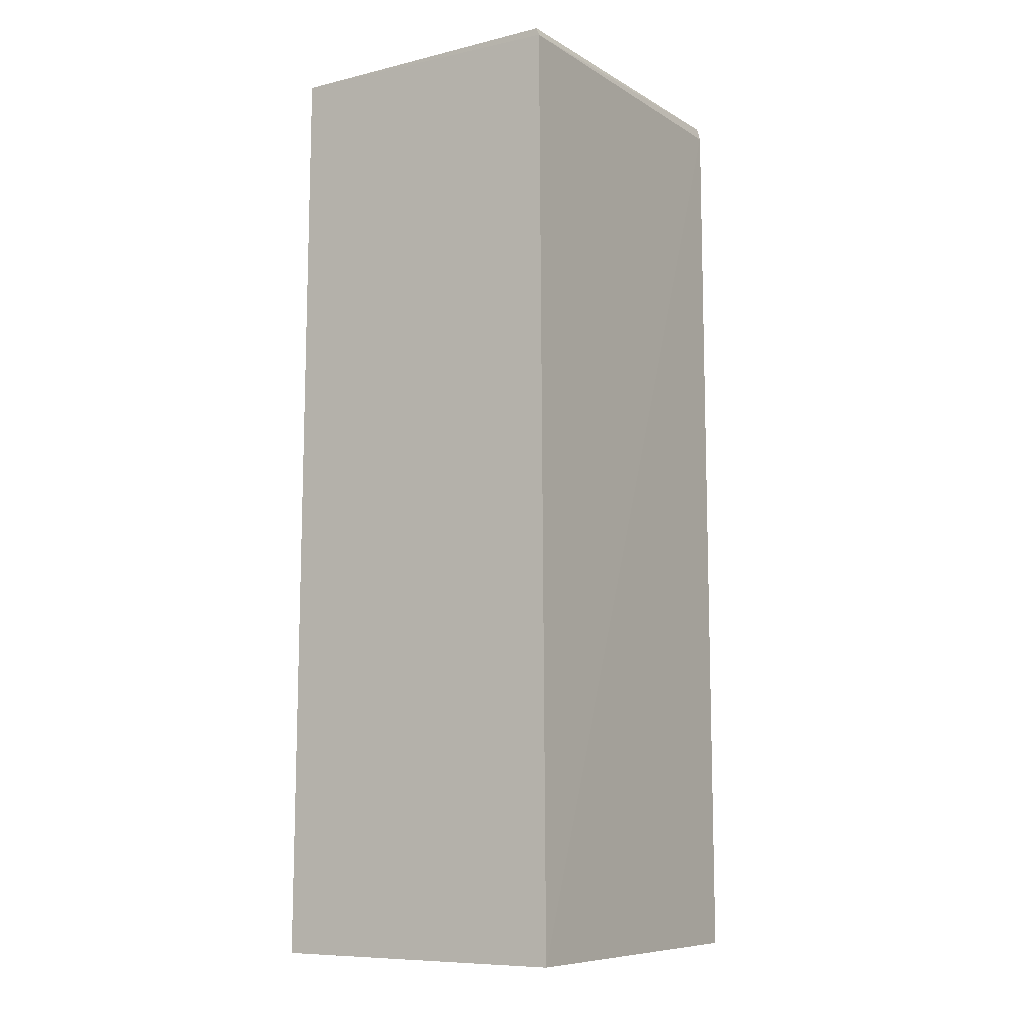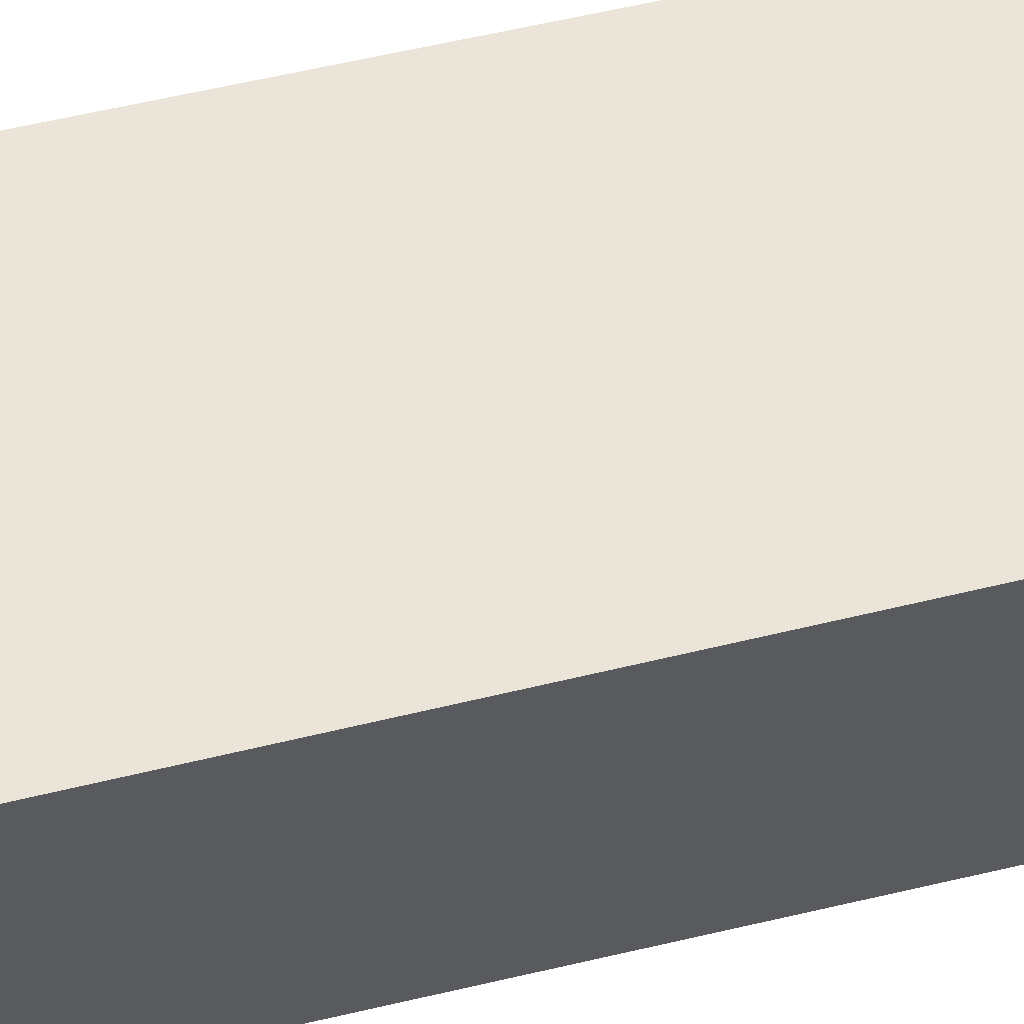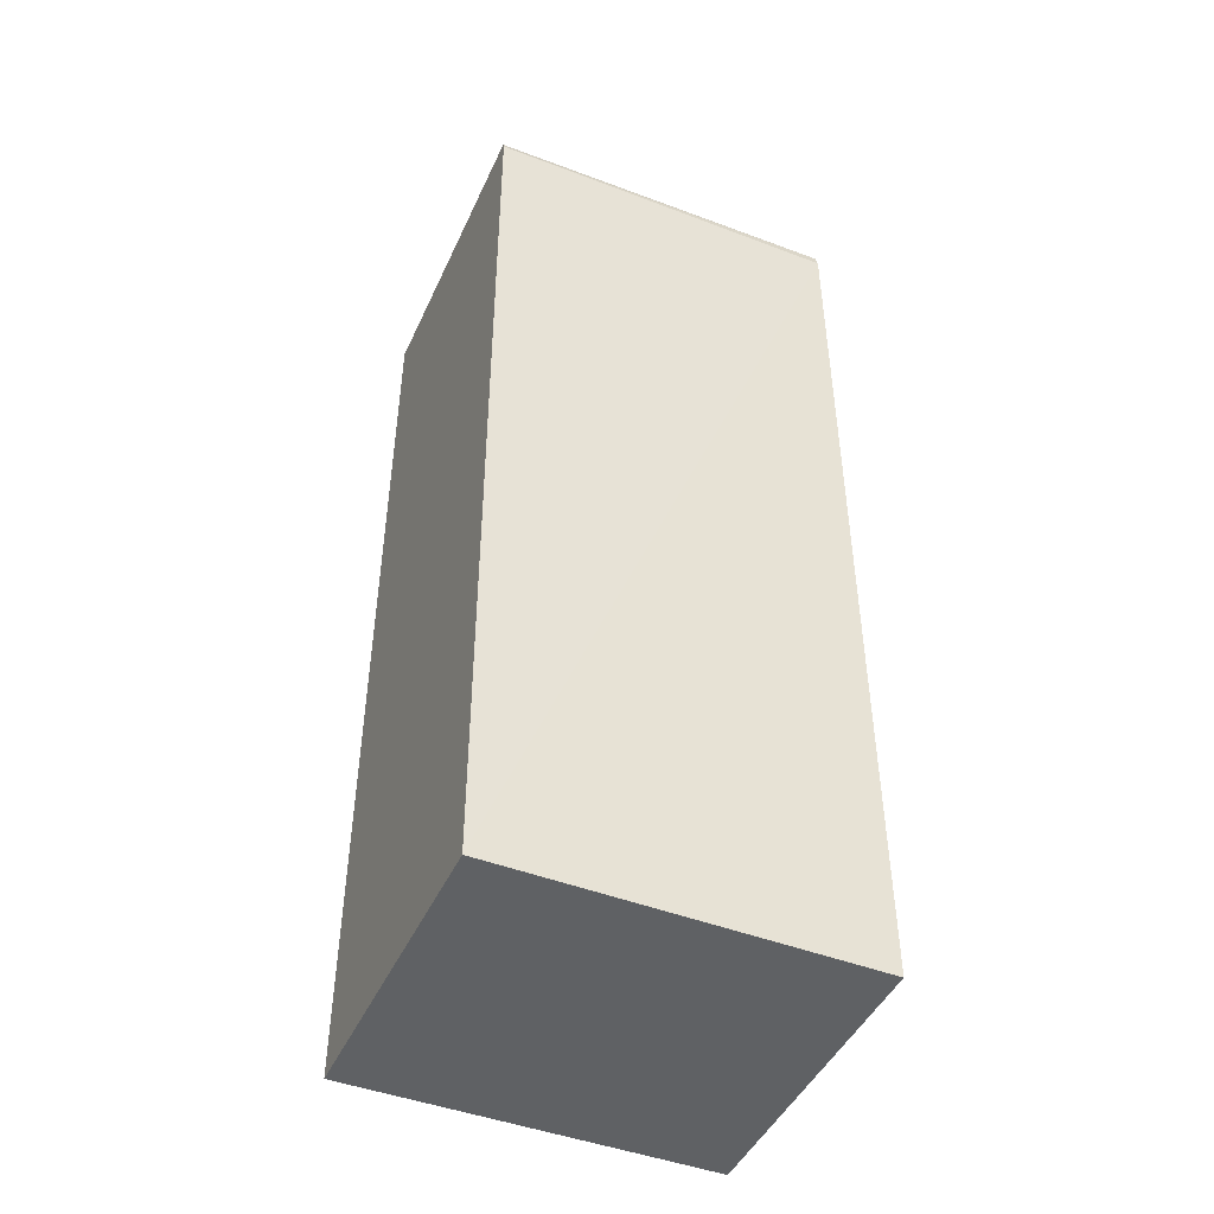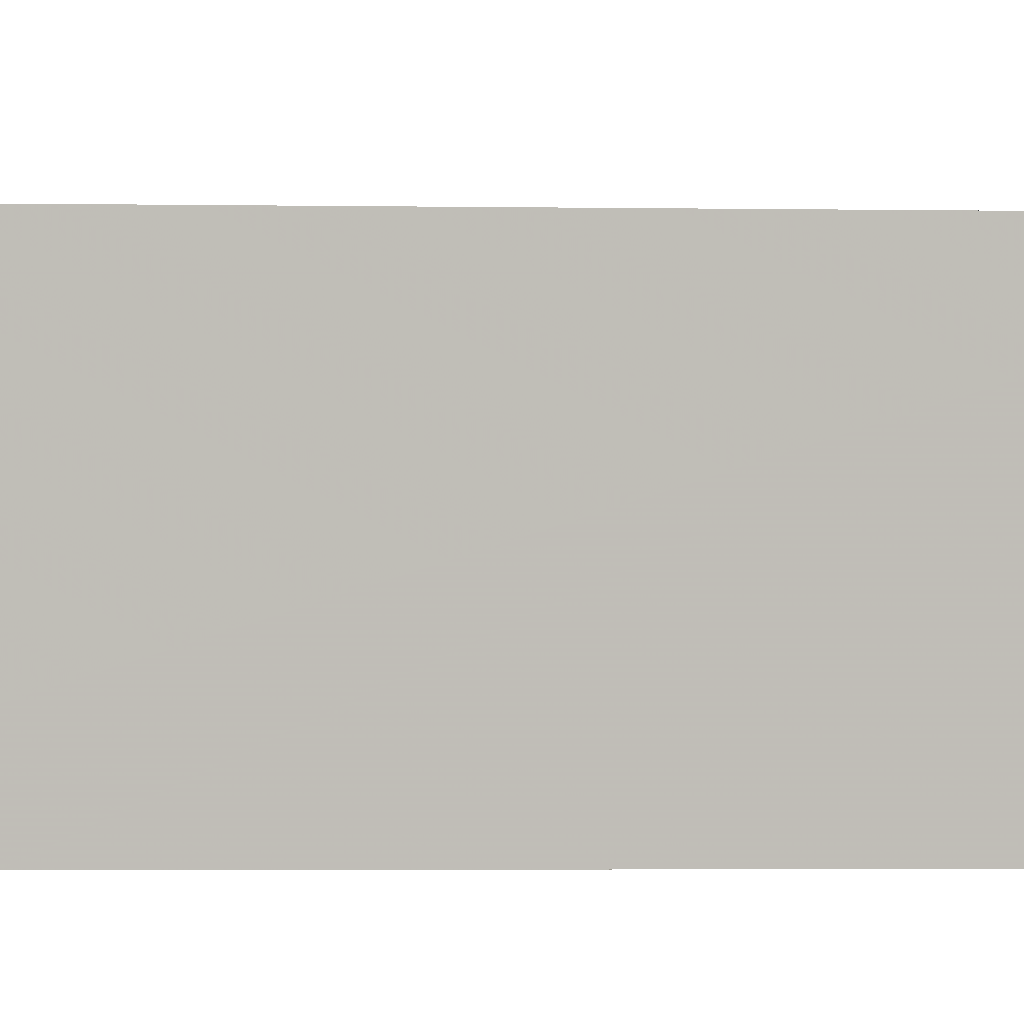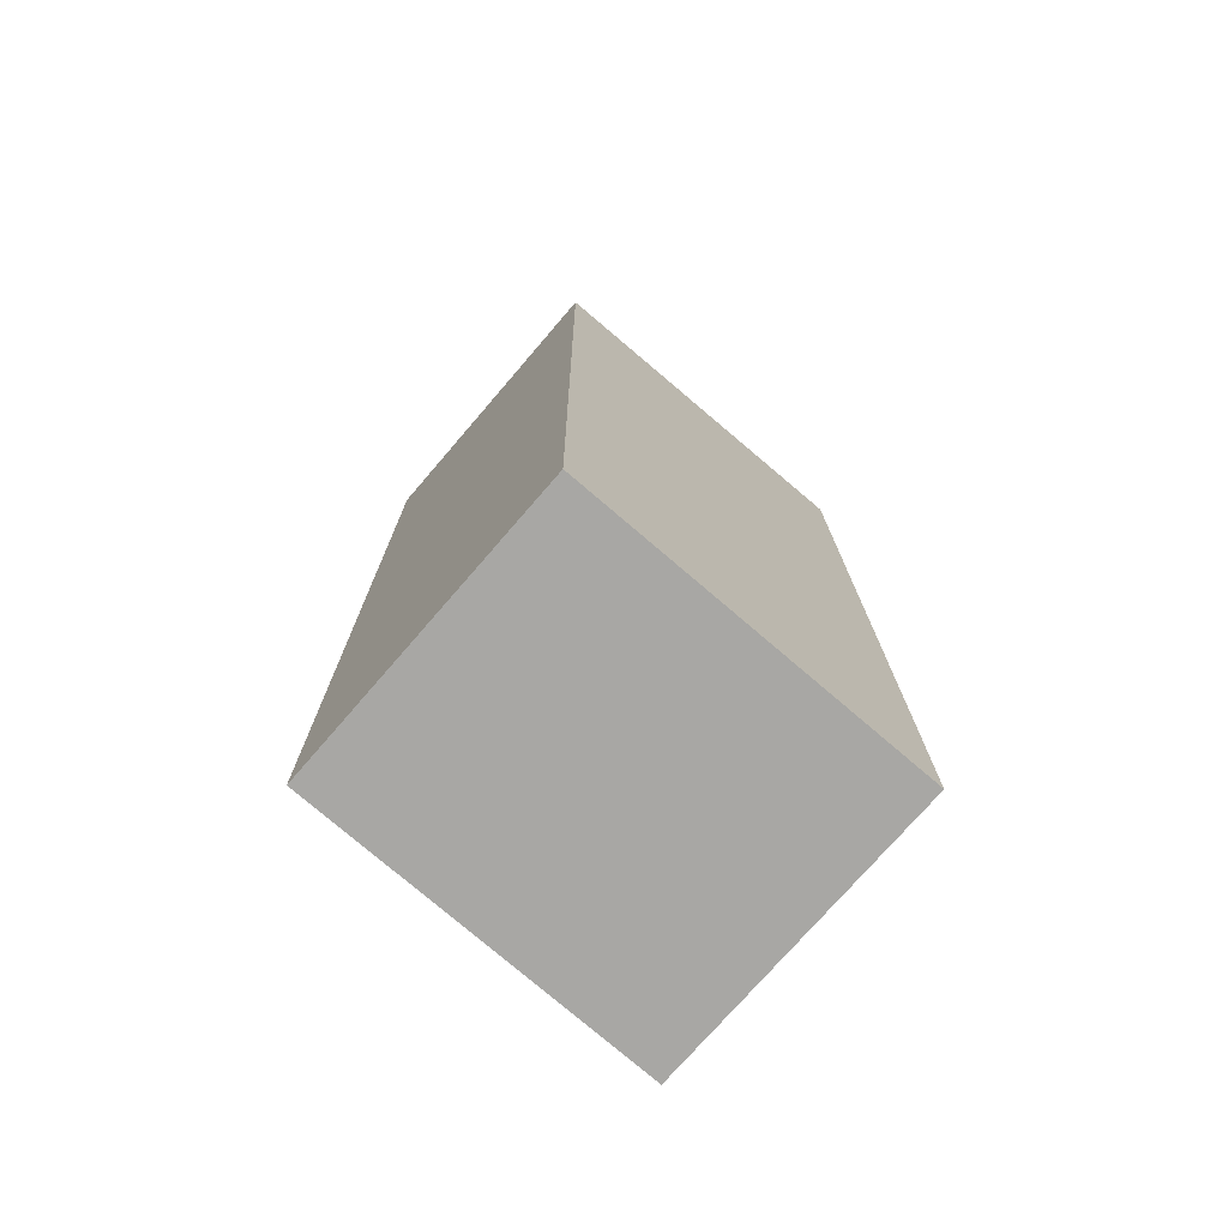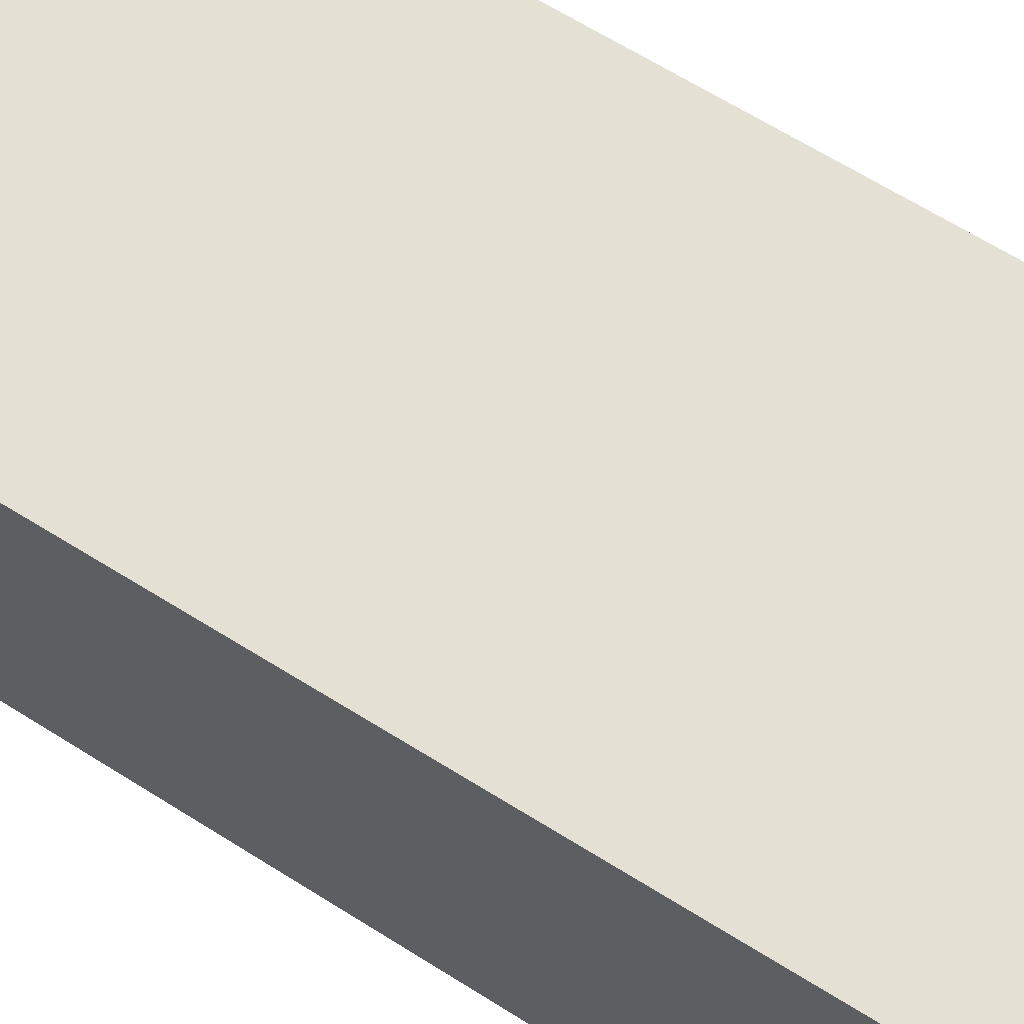
<metadata>
{"format":"obj","ext":"obj","renderer":"f3d","projection":"perspective","resolution":1024,"background":"white","views":[{"elev":-8.9,"azim":-57.2,"up":"+Z"},{"elev":58.4,"azim":76.3,"up":"+Y"},{"elev":-45.7,"azim":-23.7,"up":"+Z"},{"elev":4.0,"azim":-88.0,"up":"+Y"},{"elev":-74.6,"azim":139.2,"up":"+Z"},{"elev":65.2,"azim":122.5,"up":"+Y"}]}
</metadata>
<code>
v 0.08858 0.03476 0.264
v 0.08842 -0.03462 0.2637
v 0.08837 -0.0361 0.03807
v 0.002244 0.03729 0.03808
v 0.002254 0.03566 0.2624
v 0.08838 0.03717 0.038
v 0.08844 -0.03544 0.2607
v 0.002315 -0.03464 0.2625
v 0.002205 -0.03673 0.03803
v 0.002237 -0.03538 0.2606
f 6 1 3
f 6 5 1
f 6 4 5
f 7 1 2
f 7 3 1
f 8 2 1
f 8 1 5
f 9 6 3
f 9 4 6
f 9 3 7
f 9 5 4
f 10 7 2
f 10 2 8
f 10 9 7
f 10 8 5
f 10 5 9

</code>
